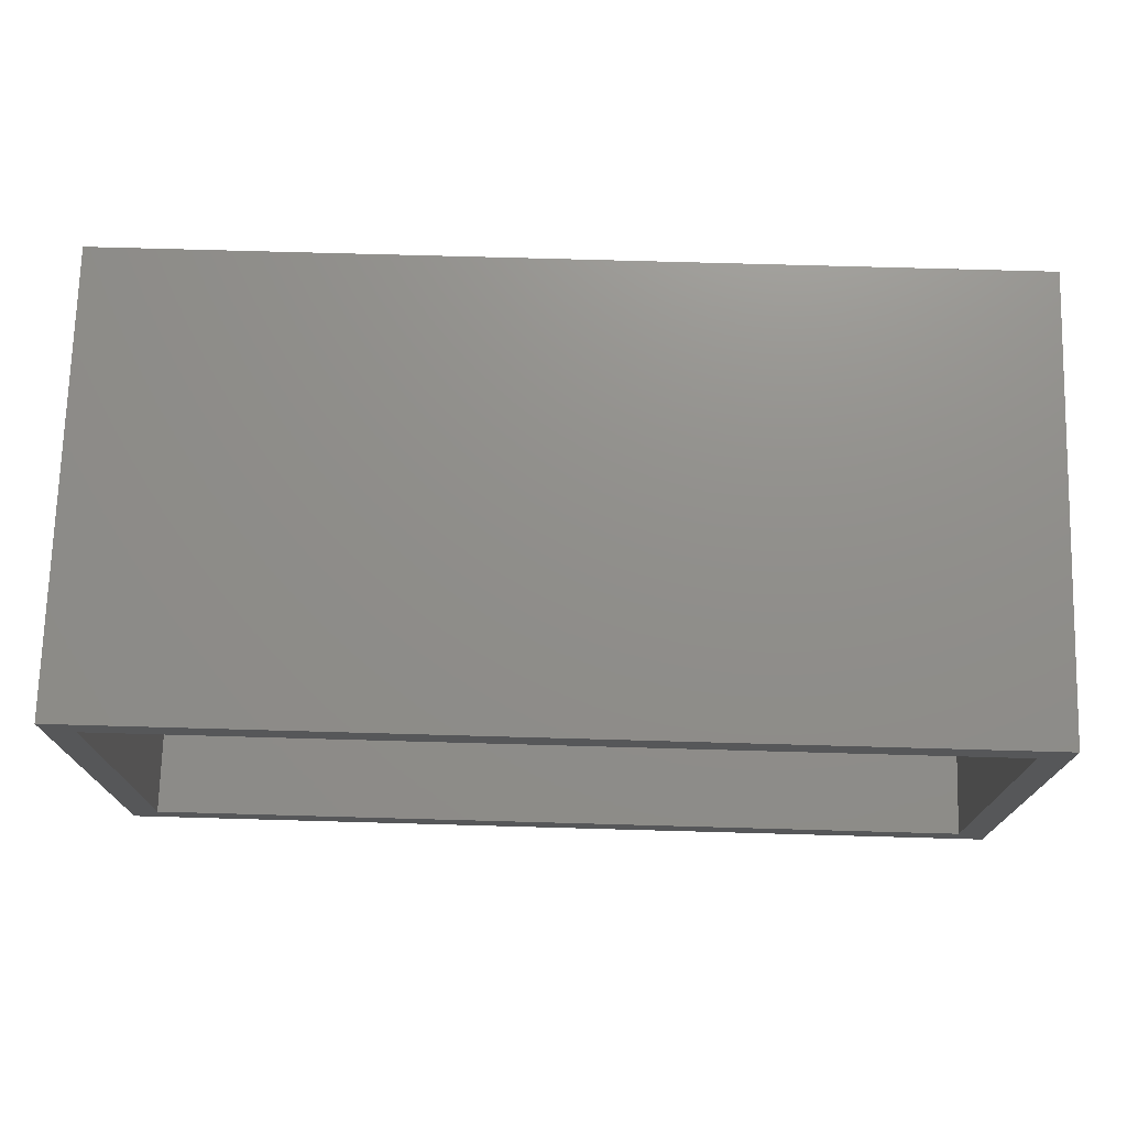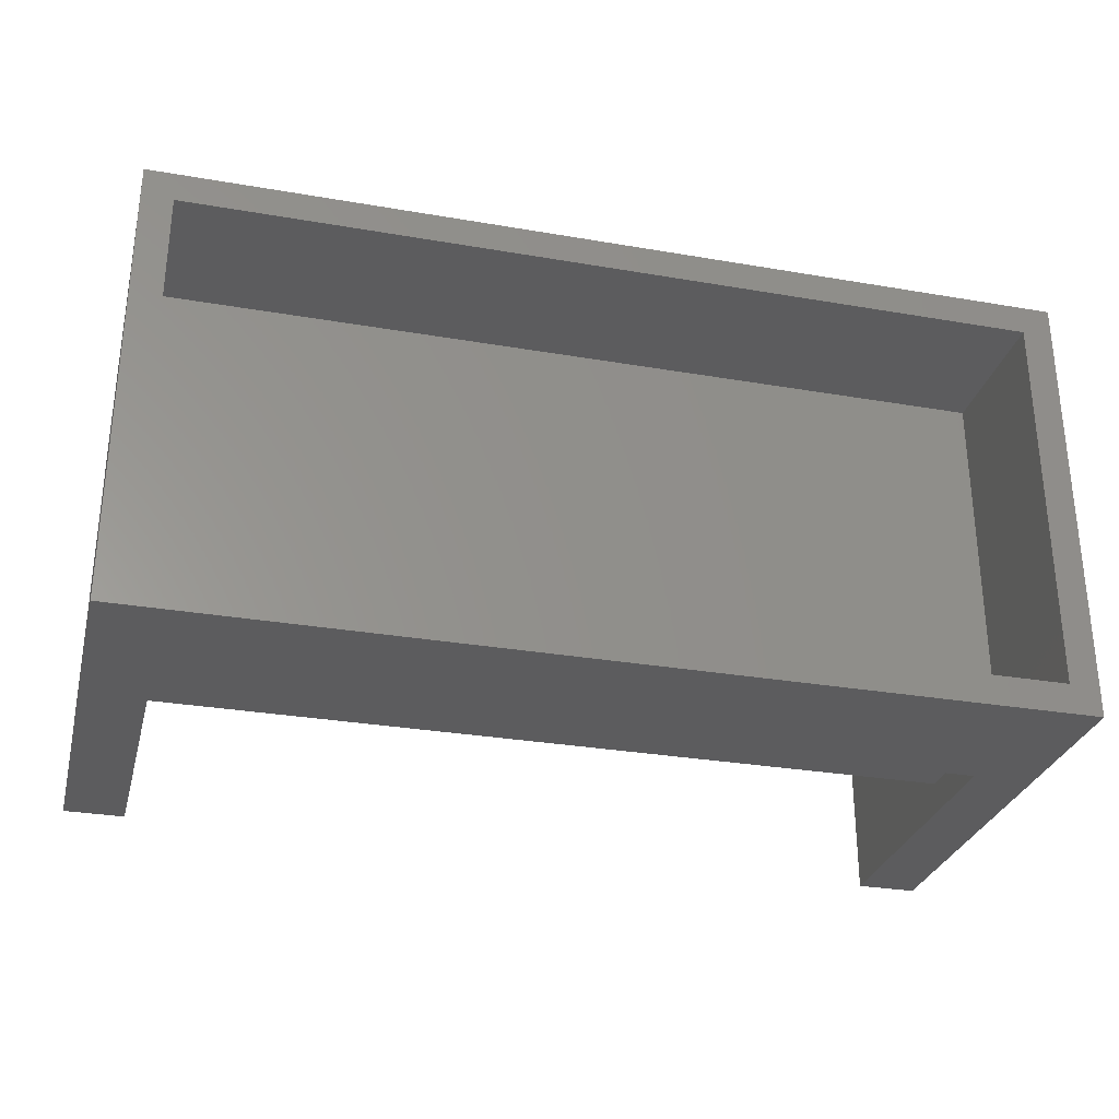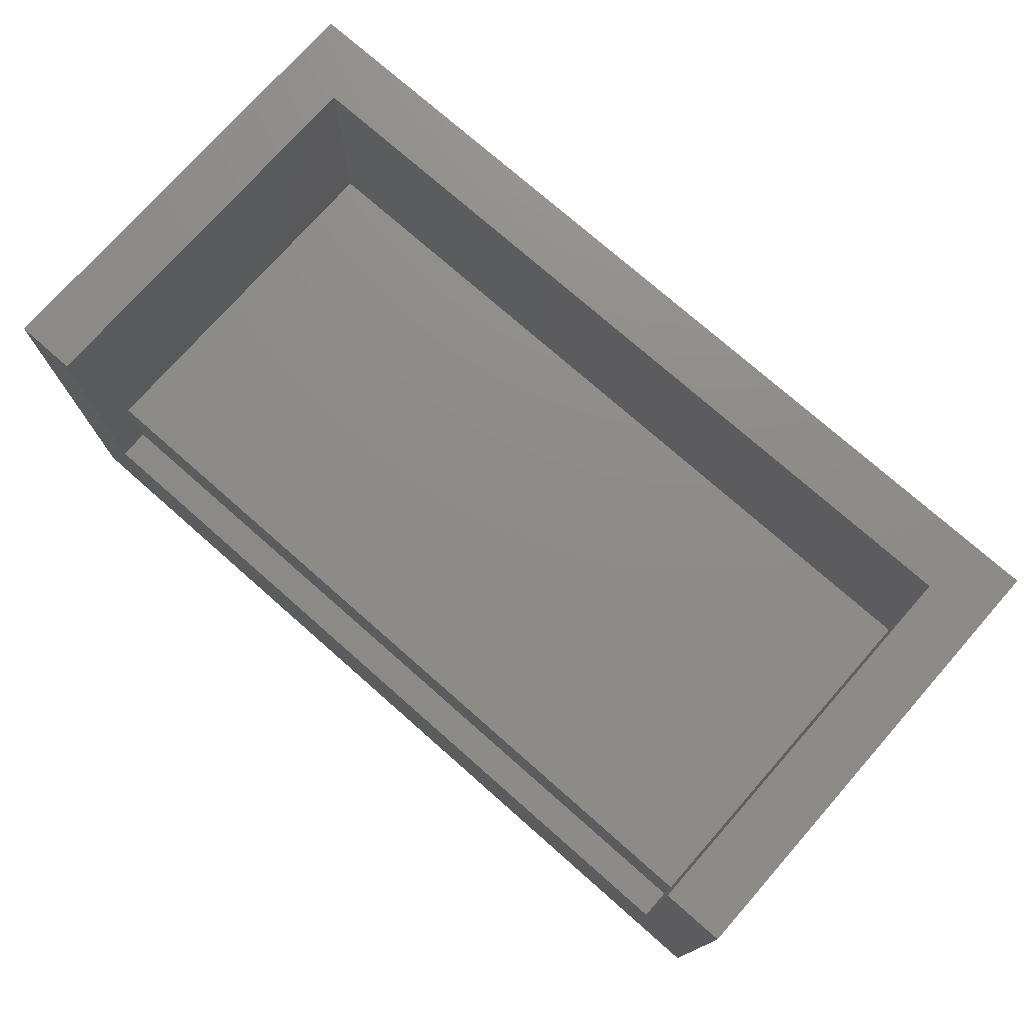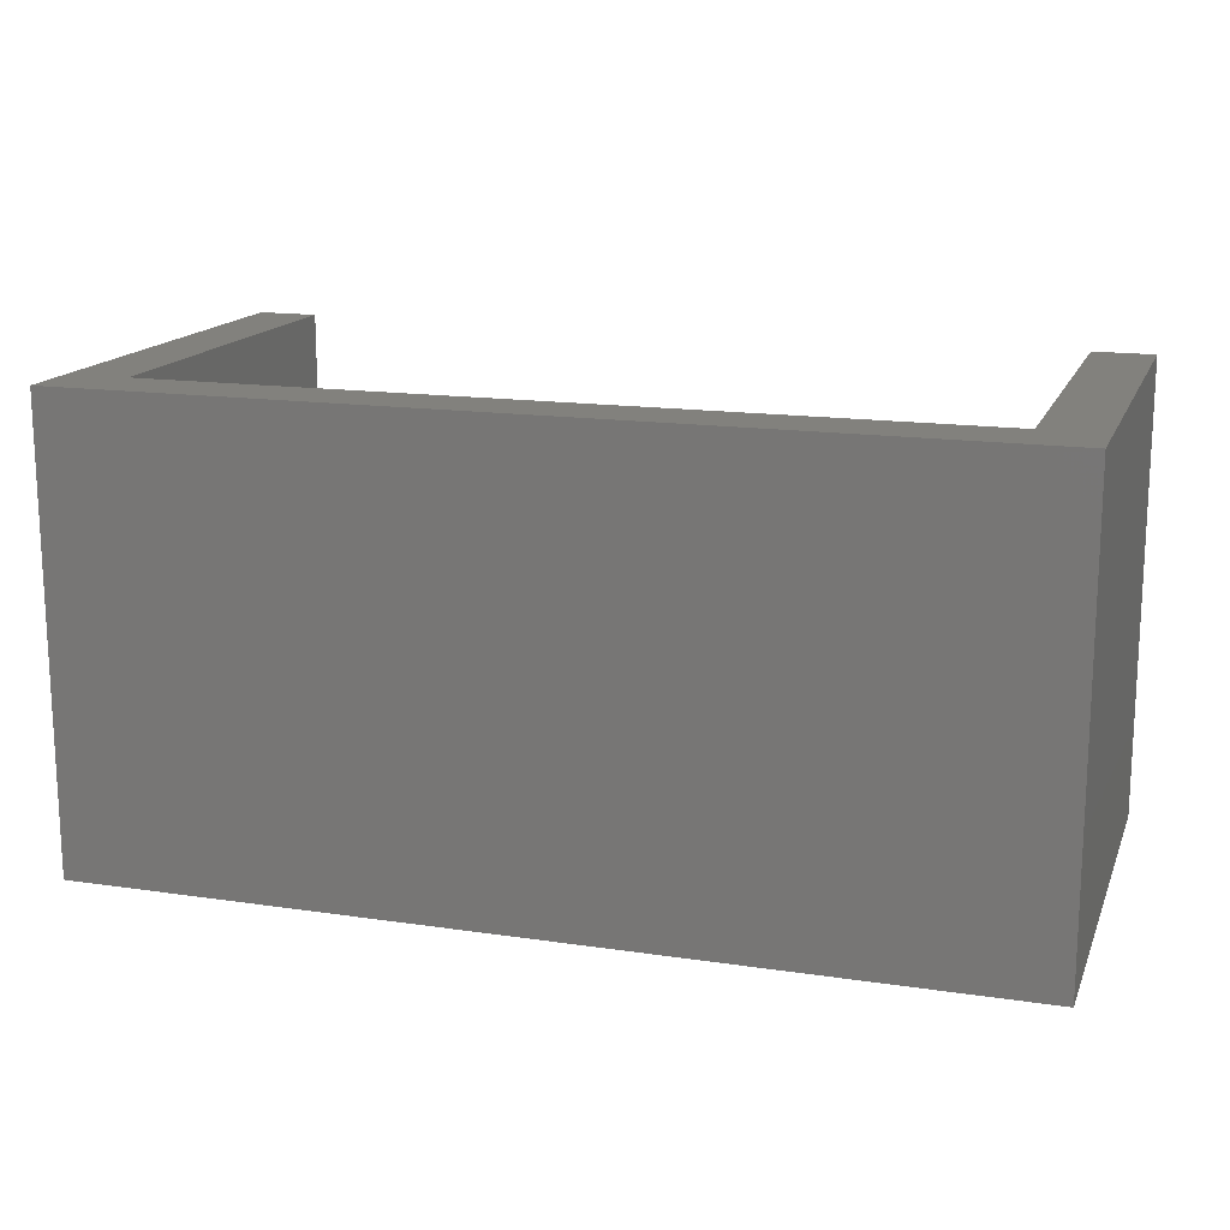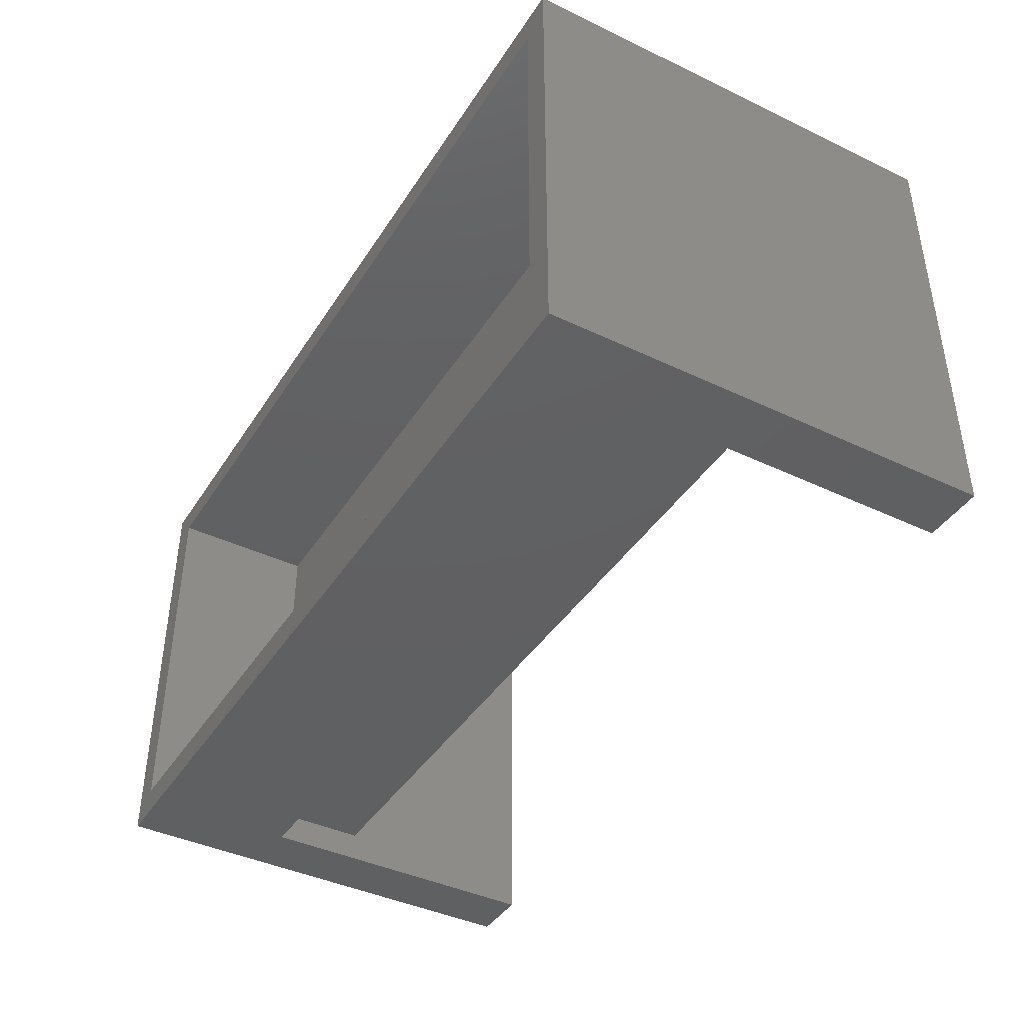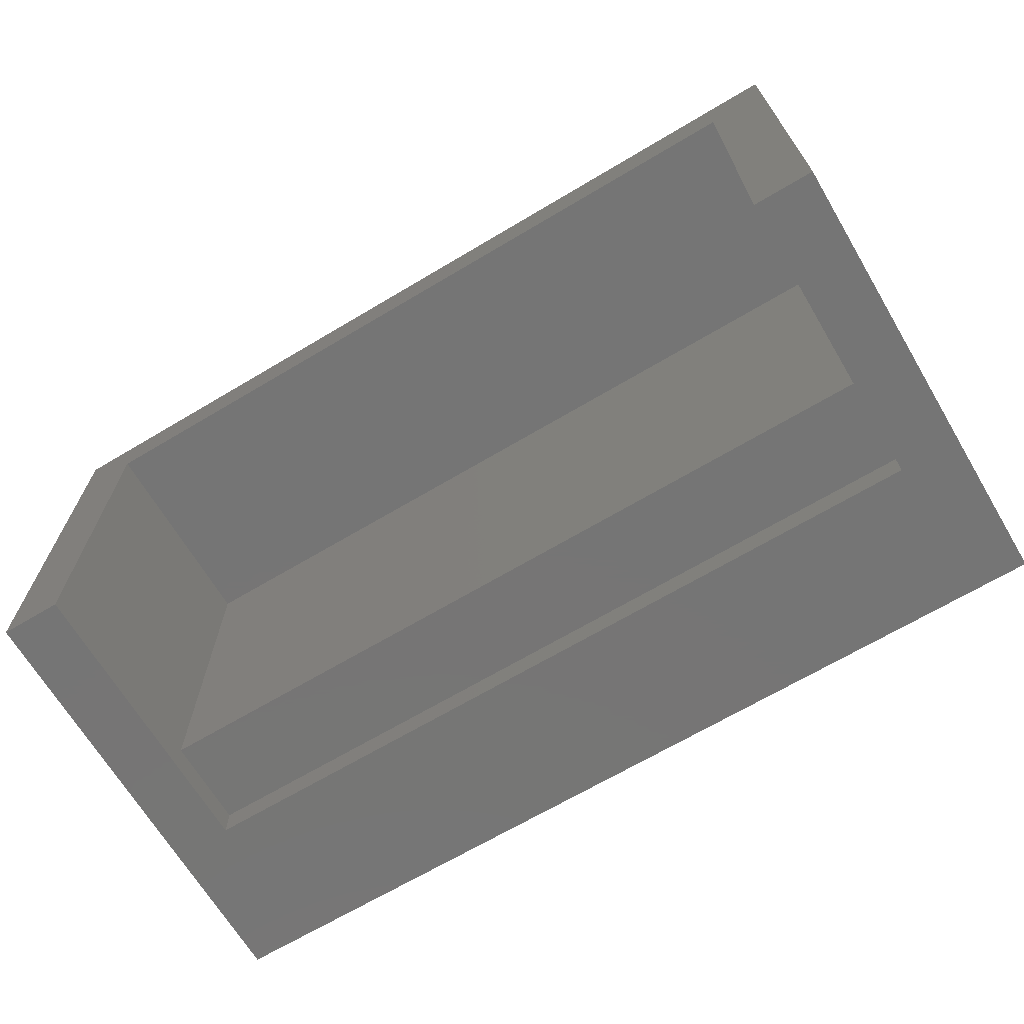
<metadata>
{"format":"stl","ext":"stl","renderer":"f3d","projection":"perspective","resolution":1024,"background":"white","views":[{"elev":73.2,"azim":-178.4,"up":"+Y"},{"elev":-29.6,"azim":165.8,"up":"+Y"},{"elev":75.0,"azim":41.4,"up":"+Z"},{"elev":15.6,"azim":-162.7,"up":"+Z"},{"elev":-41.4,"azim":-120.0,"up":"+Y"},{"elev":-67.8,"azim":30.8,"up":"+Y"}]}
</metadata>
<code>
# stl→obj: 28 verts, 56 faces
v 0 0 0
v 0 15 15
v 0 15 0
v 0 0 15
v 2 1 5
v 28 0 5
v 28 1 5
v 2 0 5
v 29 14 5
v 29 1 5
v 1 14 5
v 1 1 5
v 30 0 15
v 30 15 0
v 30 15 15
v 30 0 0
v 29 1 0
v 1 1 0
v 1 14 0
v 29 14 0
v 2 0 15
v 28 0 15
v 2 13 8
v 28 1 8
v 28 13 8
v 2 1 8
v 28 13 15
v 2 13 15
f 1 2 3
f 2 1 4
f 5 6 7
f 6 5 8
f 7 9 10
f 5 9 7
f 11 5 12
f 5 11 9
f 13 14 15
f 14 13 16
f 16 17 14
f 16 18 17
f 18 1 19
f 1 18 16
f 20 14 17
f 19 14 20
f 19 3 14
f 3 19 1
f 4 8 21
f 8 1 6
f 1 8 4
f 6 13 22
f 6 16 13
f 16 6 1
f 14 2 15
f 2 14 3
f 12 19 11
f 19 12 18
f 17 9 20
f 9 17 10
f 19 9 11
f 9 19 20
f 17 7 10
f 7 17 5
f 18 5 17
f 5 18 12
f 23 24 25
f 24 23 26
f 5 24 26
f 24 5 7
f 15 27 13
f 15 28 27
f 2 28 15
f 4 28 2
f 28 4 21
f 13 27 22
f 23 27 28
f 27 23 25
f 28 26 23
f 21 26 28
f 8 26 21
f 26 8 5
f 7 6 24
f 24 27 25
f 24 22 27
f 22 24 6

</code>
